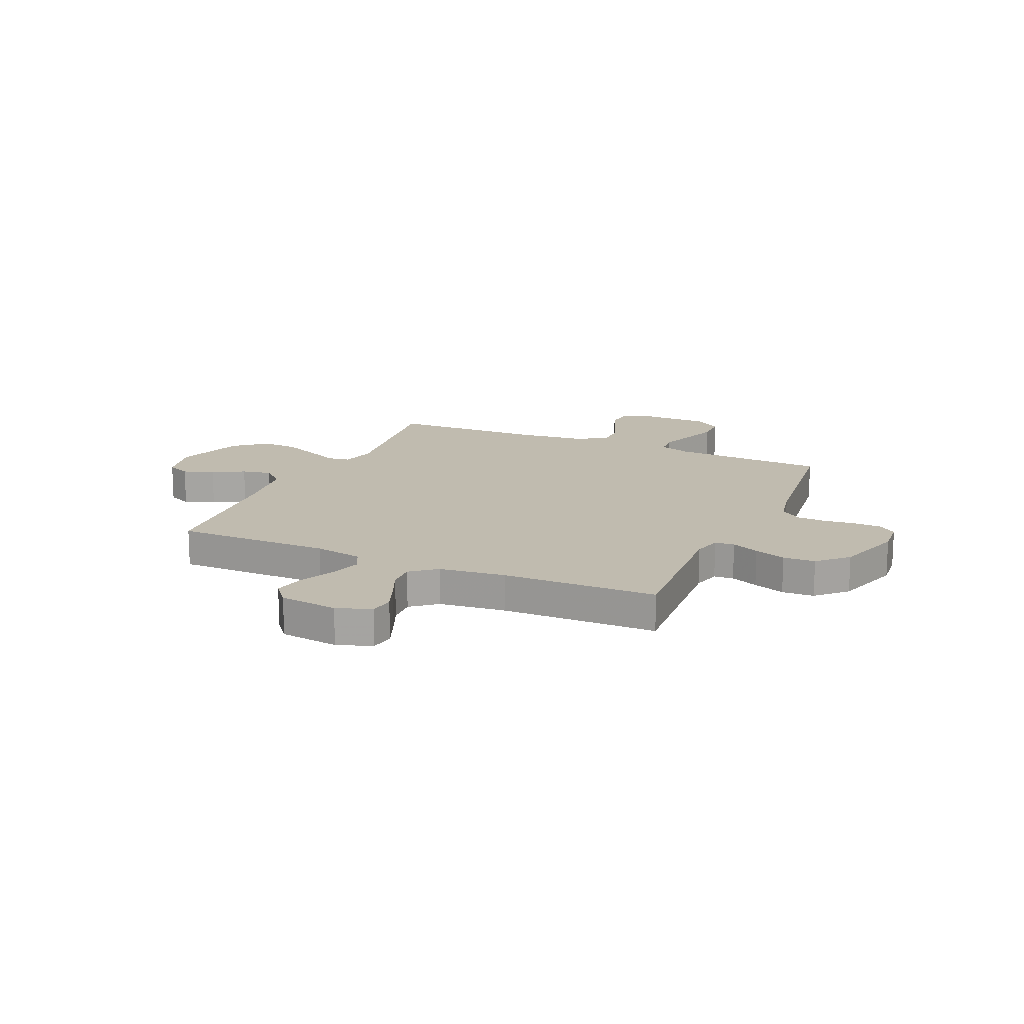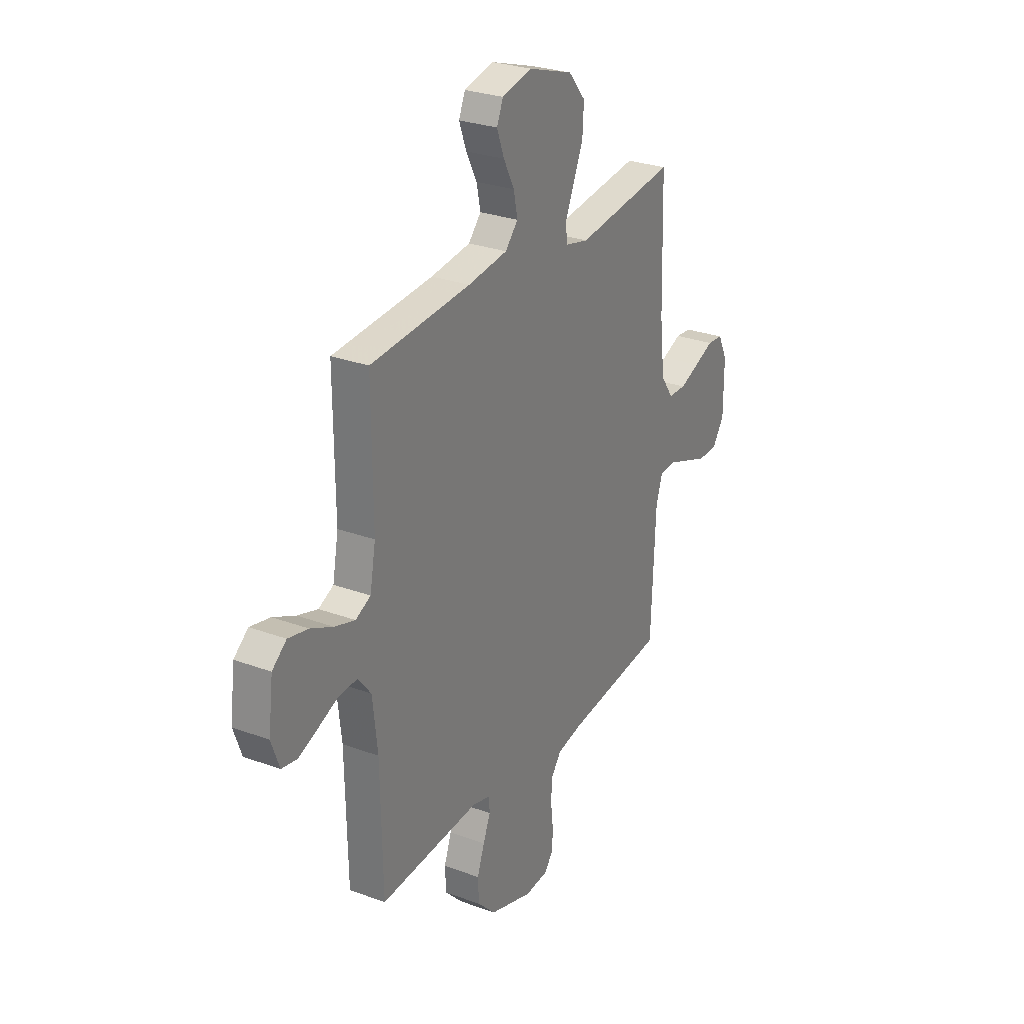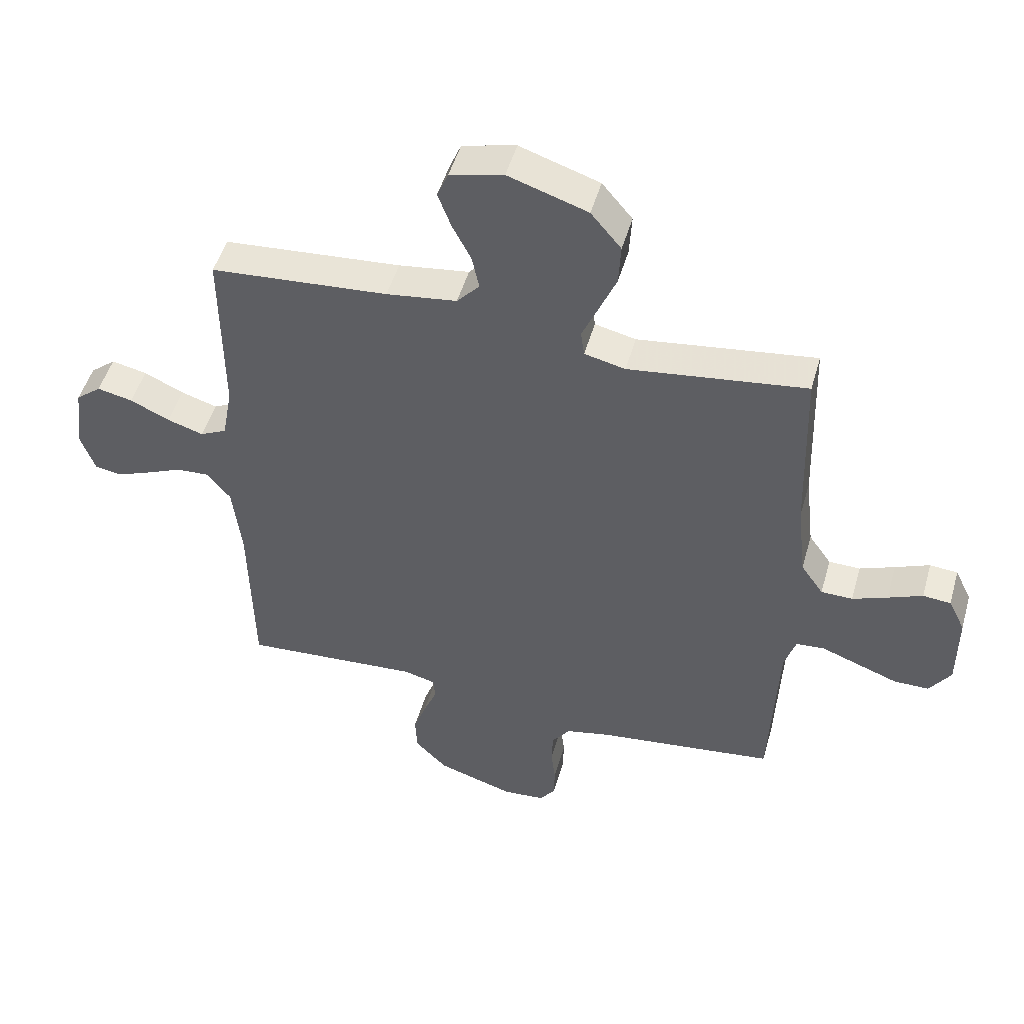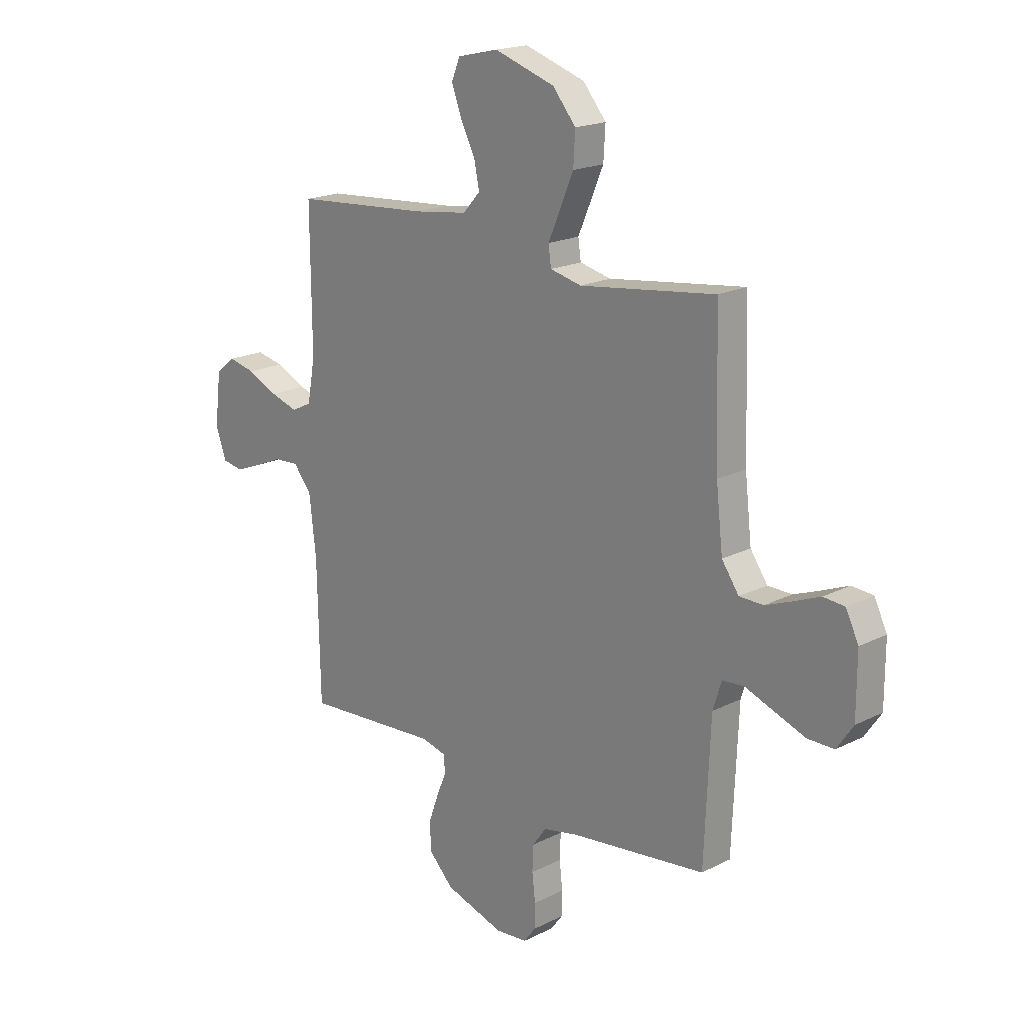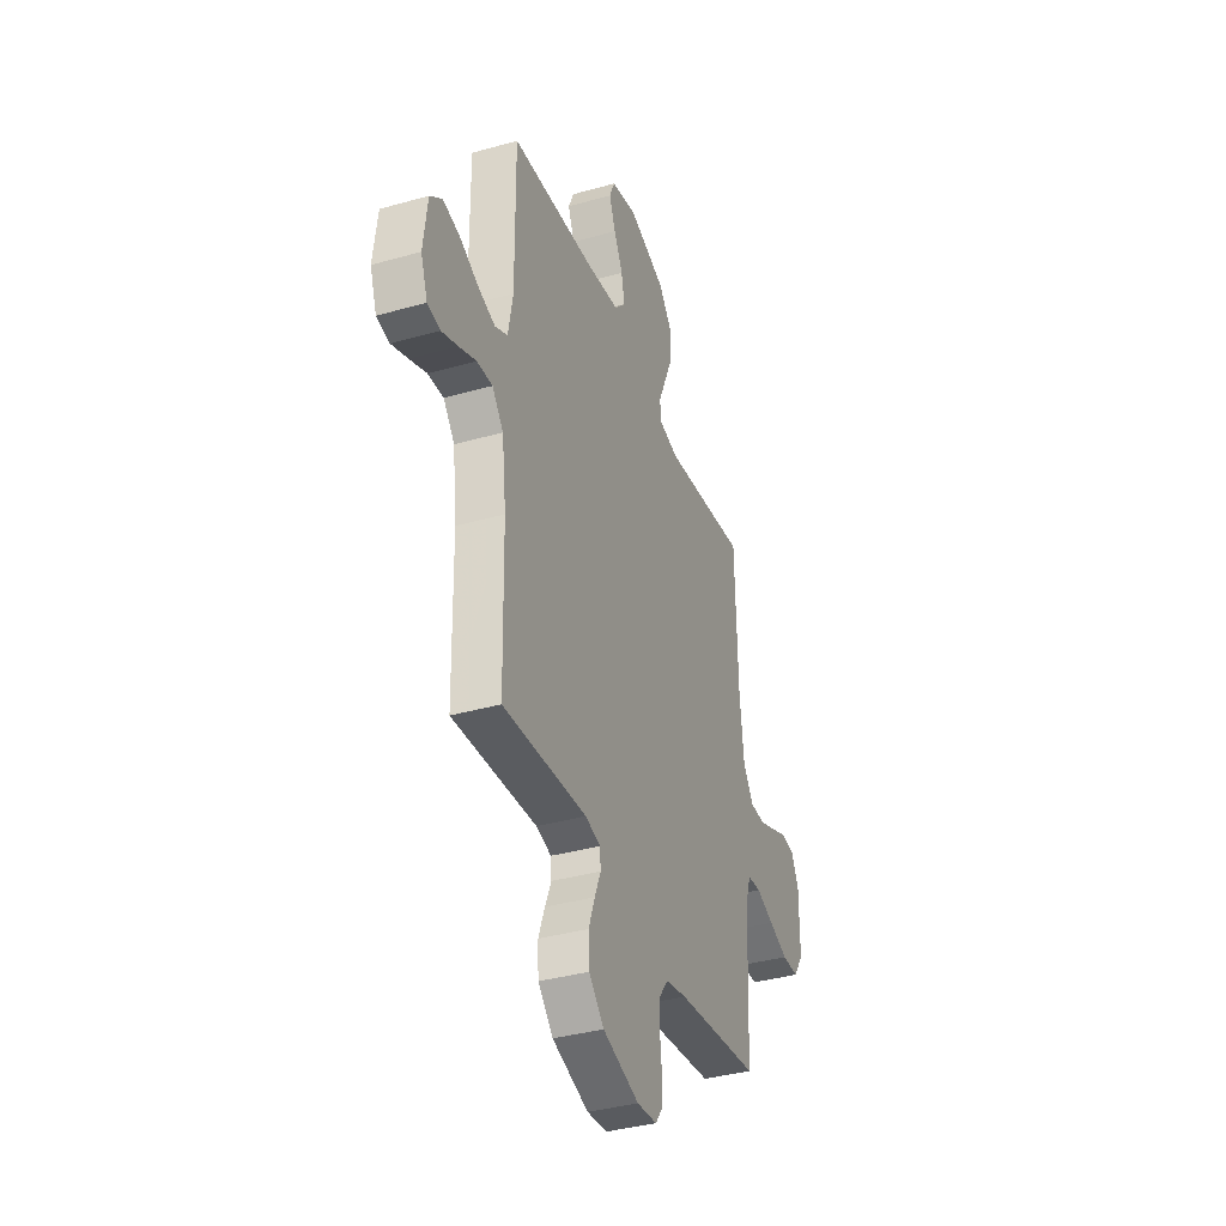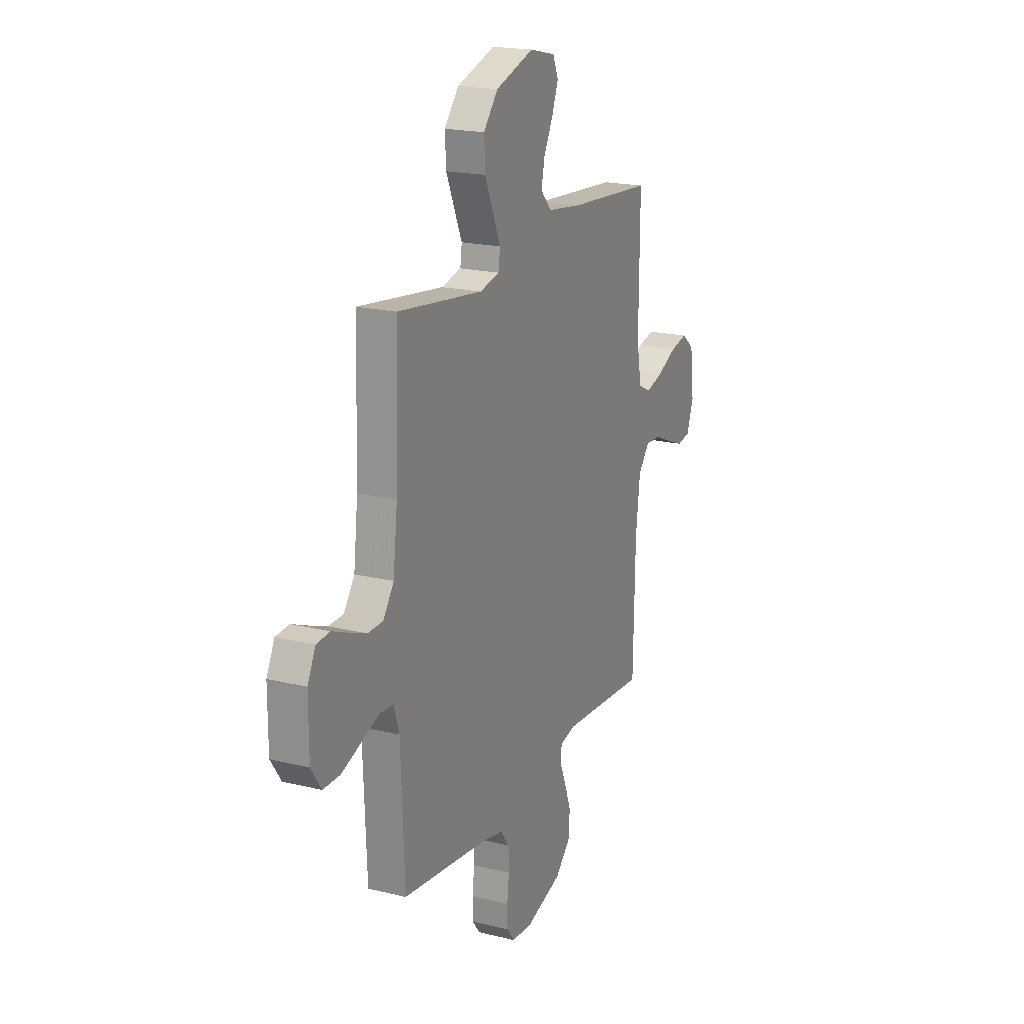
<metadata>
{"format":"obj","ext":"obj","renderer":"f3d","projection":"perspective","resolution":1024,"background":"white","views":[{"elev":16.1,"azim":114.0,"up":"+Y"},{"elev":27.8,"azim":119.5,"up":"+Z"},{"elev":49.0,"azim":-164.3,"up":"+Z"},{"elev":18.9,"azim":-133.8,"up":"+Z"},{"elev":-37.3,"azim":110.0,"up":"+Z"},{"elev":19.5,"azim":-65.4,"up":"+Z"}]}
</metadata>
<code>
v -0.5 0.07 -0.5
v -0.513 0.07 -0.2
v -0.532 0.07 -0.14
v -0.58 0.07 -0.136
v -0.644 0.07 -0.16
v -0.712 0.07 -0.185
v -0.771 0.07 -0.185
v -0.807 0.07 -0.132
v -0.807 0.07 0
v -0.779 0.07 0.057
v -0.732 0.07 0.061
v -0.674 0.07 0.037
v -0.615 0.07 0.014
v -0.562 0.07 0.015
v -0.524 0.07 0.069
v -0.509 0.07 0.2
v -0.5 0.07 0.5
v -0.2 0.07 0.461
v -0.131 0.07 0.477
v -0.125 0.07 0.52
v -0.151 0.07 0.58
v -0.181 0.07 0.65
v -0.185 0.07 0.72
v -0.134 0.07 0.781
v 0 0.07 0.825
v 0.09 0.07 0.804
v 0.109 0.07 0.759
v 0.087 0.07 0.7
v 0.055 0.07 0.638
v 0.043 0.07 0.581
v 0.081 0.07 0.539
v 0.2 0.07 0.523
v 0.5 0.07 0.5
v 0.498 0.07 0.2
v 0.515 0.07 0.107
v 0.56 0.07 0.085
v 0.621 0.07 0.104
v 0.688 0.07 0.135
v 0.748 0.07 0.148
v 0.791 0.07 0.113
v 0.805 0.07 0
v 0.781 0.07 -0.067
v 0.735 0.07 -0.075
v 0.677 0.07 -0.052
v 0.616 0.07 -0.026
v 0.561 0.07 -0.023
v 0.521 0.07 -0.072
v 0.506 0.07 -0.2
v 0.5 0.07 -0.5
v 0.2 0.07 -0.48
v 0.146 0.07 -0.494
v 0.143 0.07 -0.532
v 0.165 0.07 -0.585
v 0.187 0.07 -0.646
v 0.184 0.07 -0.708
v 0.13 0.07 -0.763
v 0 0.07 -0.804
v -0.071 0.07 -0.798
v -0.097 0.07 -0.763
v -0.098 0.07 -0.71
v -0.091 0.07 -0.65
v -0.093 0.07 -0.594
v -0.124 0.07 -0.552
v -0.2 0.07 -0.536
v -0.5 0 -0.5
v -0.513 0 -0.2
v -0.532 0 -0.14
v -0.58 0 -0.136
v -0.644 0 -0.16
v -0.712 0 -0.185
v -0.771 0 -0.185
v -0.807 0 -0.132
v -0.807 0 0
v -0.779 0 0.057
v -0.732 0 0.061
v -0.674 0 0.037
v -0.615 0 0.014
v -0.562 0 0.015
v -0.524 0 0.069
v -0.509 0 0.2
v -0.5 0 0.5
v -0.2 0 0.461
v -0.131 0 0.477
v -0.125 0 0.52
v -0.151 0 0.58
v -0.181 0 0.65
v -0.185 0 0.72
v -0.134 0 0.781
v 0 0 0.825
v 0.09 0 0.804
v 0.109 0 0.759
v 0.087 0 0.7
v 0.055 0 0.638
v 0.043 0 0.581
v 0.081 0 0.539
v 0.2 0 0.523
v 0.5 0 0.5
v 0.498 0 0.2
v 0.515 0 0.107
v 0.56 0 0.085
v 0.621 0 0.104
v 0.688 0 0.135
v 0.748 0 0.148
v 0.791 0 0.113
v 0.805 0 0
v 0.781 0 -0.067
v 0.735 0 -0.075
v 0.677 0 -0.052
v 0.616 0 -0.026
v 0.561 0 -0.023
v 0.521 0 -0.072
v 0.506 0 -0.2
v 0.5 0 -0.5
v 0.2 0 -0.48
v 0.146 0 -0.494
v 0.143 0 -0.532
v 0.165 0 -0.585
v 0.187 0 -0.646
v 0.184 0 -0.708
v 0.13 0 -0.763
v 0 0 -0.804
v -0.071 0 -0.798
v -0.097 0 -0.763
v -0.098 0 -0.71
v -0.091 0 -0.65
v -0.093 0 -0.594
v -0.124 0 -0.552
v -0.2 0 -0.536
f 59 60 61
f 58 59 61
f 57 58 61
f 56 57 61
f 55 56 61
f 54 55 61
f 53 54 61
f 52 53 61
f 51 52 61 62
f 48 49 50
f 47 48 50 51
f 51 62 63
f 47 51 63
f 46 47 63
f 43 44 45
f 42 43 45
f 41 42 45
f 40 41 45
f 39 40 45
f 38 39 45
f 37 38 45
f 36 37 45 46
f 32 33 34
f 31 32 34 35
f 27 28 29
f 26 27 29
f 25 26 29
f 24 25 29
f 23 24 29
f 22 23 29
f 21 22 29
f 20 21 29
f 19 20 29 30
f 16 17 18
f 15 16 18 19
f 19 30 31
f 15 19 31
f 14 15 31
f 10 11 12
f 9 10 12
f 8 9 12
f 7 8 12
f 6 7 12
f 5 6 12
f 4 5 12
f 3 4 12 13
f 64 1 2
f 64 2 3
f 63 64 3
f 46 63 3
f 36 46 3
f 35 36 3
f 14 31 35 3
f 3 13 14
f 125 124 123
f 125 123 122
f 125 122 121
f 125 121 120
f 125 120 119
f 125 119 118
f 125 118 117
f 125 117 116
f 126 125 116 115
f 114 113 112
f 115 114 112 111
f 127 126 115
f 127 115 111
f 127 111 110
f 109 108 107
f 109 107 106
f 109 106 105
f 109 105 104
f 109 104 103
f 109 103 102
f 109 102 101
f 110 109 101 100
f 98 97 96
f 99 98 96 95
f 93 92 91
f 93 91 90
f 93 90 89
f 93 89 88
f 93 88 87
f 93 87 86
f 93 86 85
f 93 85 84
f 94 93 84 83
f 82 81 80
f 83 82 80 79
f 95 94 83
f 95 83 79
f 95 79 78
f 76 75 74
f 76 74 73
f 76 73 72
f 76 72 71
f 76 71 70
f 76 70 69
f 76 69 68
f 77 76 68 67
f 66 65 128
f 67 66 128
f 67 128 127
f 67 127 110
f 67 110 100
f 67 100 99
f 67 99 95 78
f 78 77 67
f 1 65 66 2
f 2 66 67 3
f 3 67 68 4
f 4 68 69 5
f 5 69 70 6
f 6 70 71 7
f 7 71 72 8
f 8 72 73 9
f 9 73 74 10
f 10 74 75 11
f 11 75 76 12
f 12 76 77 13
f 13 77 78 14
f 14 78 79 15
f 15 79 80 16
f 16 80 81 17
f 17 81 82 18
f 18 82 83 19
f 19 83 84 20
f 20 84 85 21
f 21 85 86 22
f 22 86 87 23
f 23 87 88 24
f 24 88 89 25
f 25 89 90 26
f 26 90 91 27
f 27 91 92 28
f 28 92 93 29
f 29 93 94 30
f 30 94 95 31
f 31 95 96 32
f 32 96 97 33
f 33 97 98 34
f 34 98 99 35
f 35 99 100 36
f 36 100 101 37
f 37 101 102 38
f 38 102 103 39
f 39 103 104 40
f 40 104 105 41
f 41 105 106 42
f 42 106 107 43
f 43 107 108 44
f 44 108 109 45
f 45 109 110 46
f 46 110 111 47
f 47 111 112 48
f 48 112 113 49
f 49 113 114 50
f 50 114 115 51
f 51 115 116 52
f 52 116 117 53
f 53 117 118 54
f 54 118 119 55
f 55 119 120 56
f 56 120 121 57
f 57 121 122 58
f 58 122 123 59
f 59 123 124 60
f 60 124 125 61
f 61 125 126 62
f 62 126 127 63
f 63 127 128 64
f 64 128 65 1

</code>
